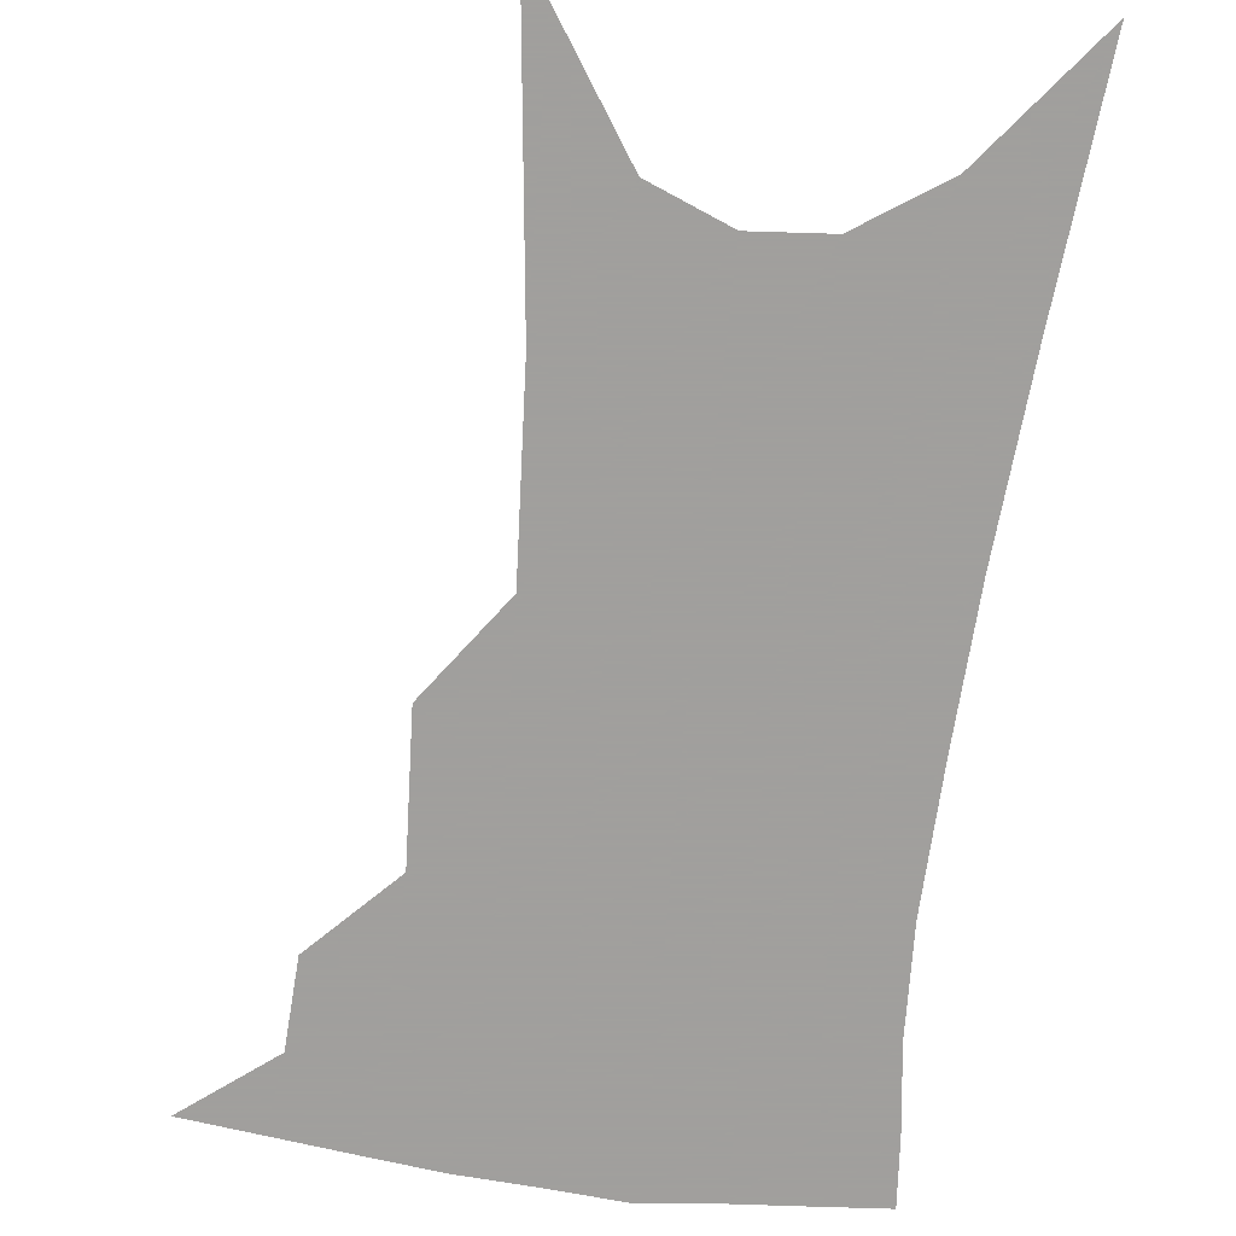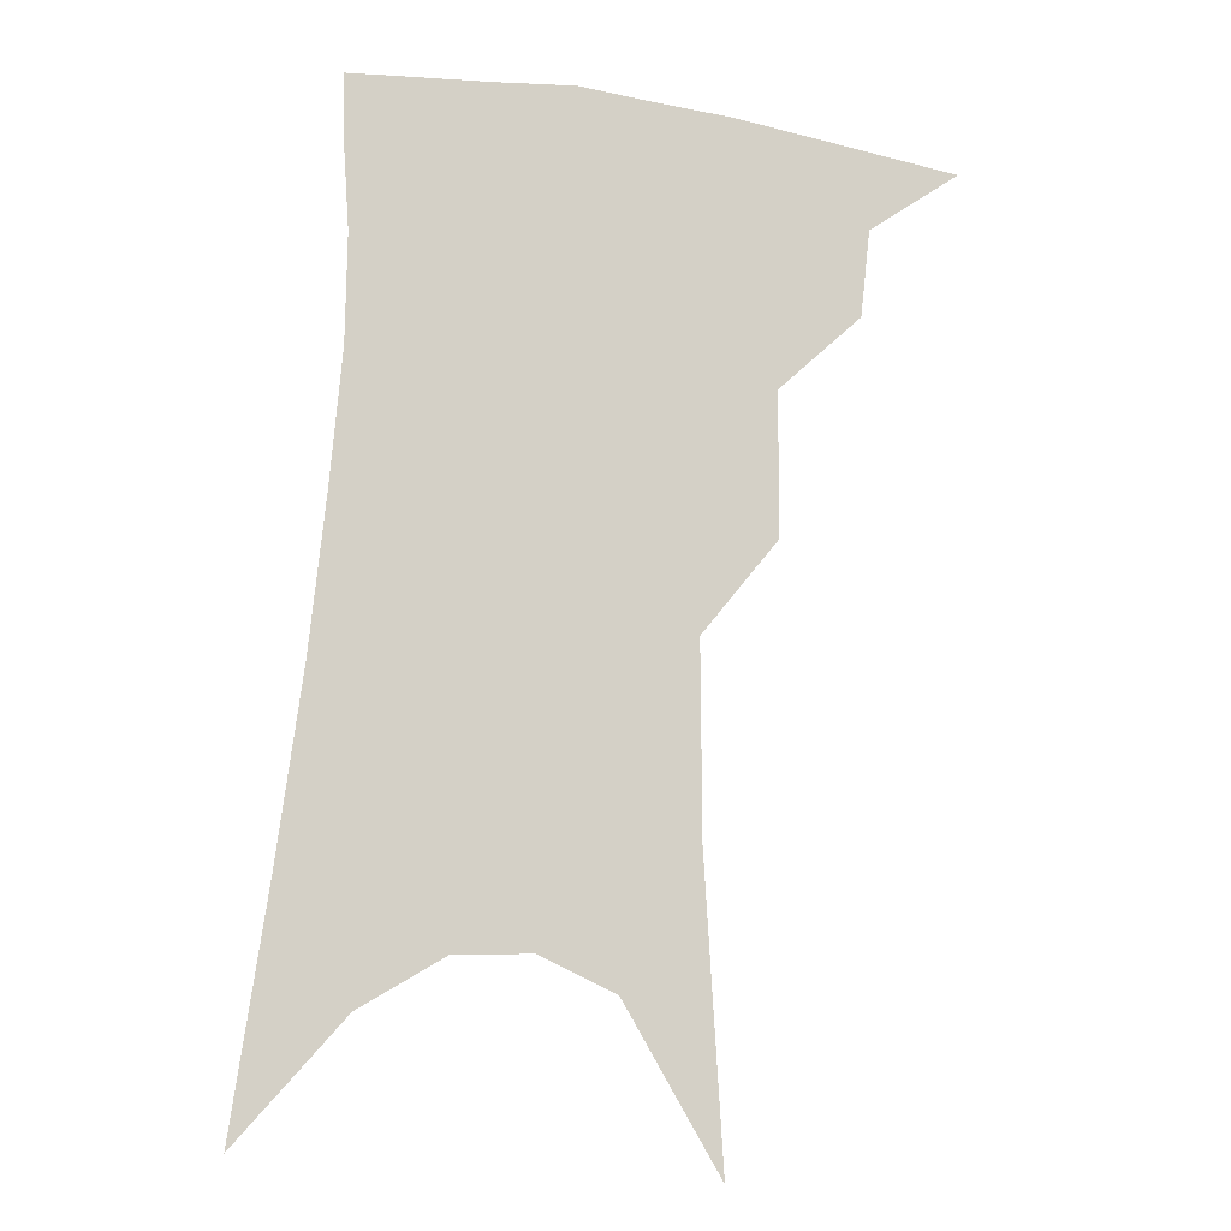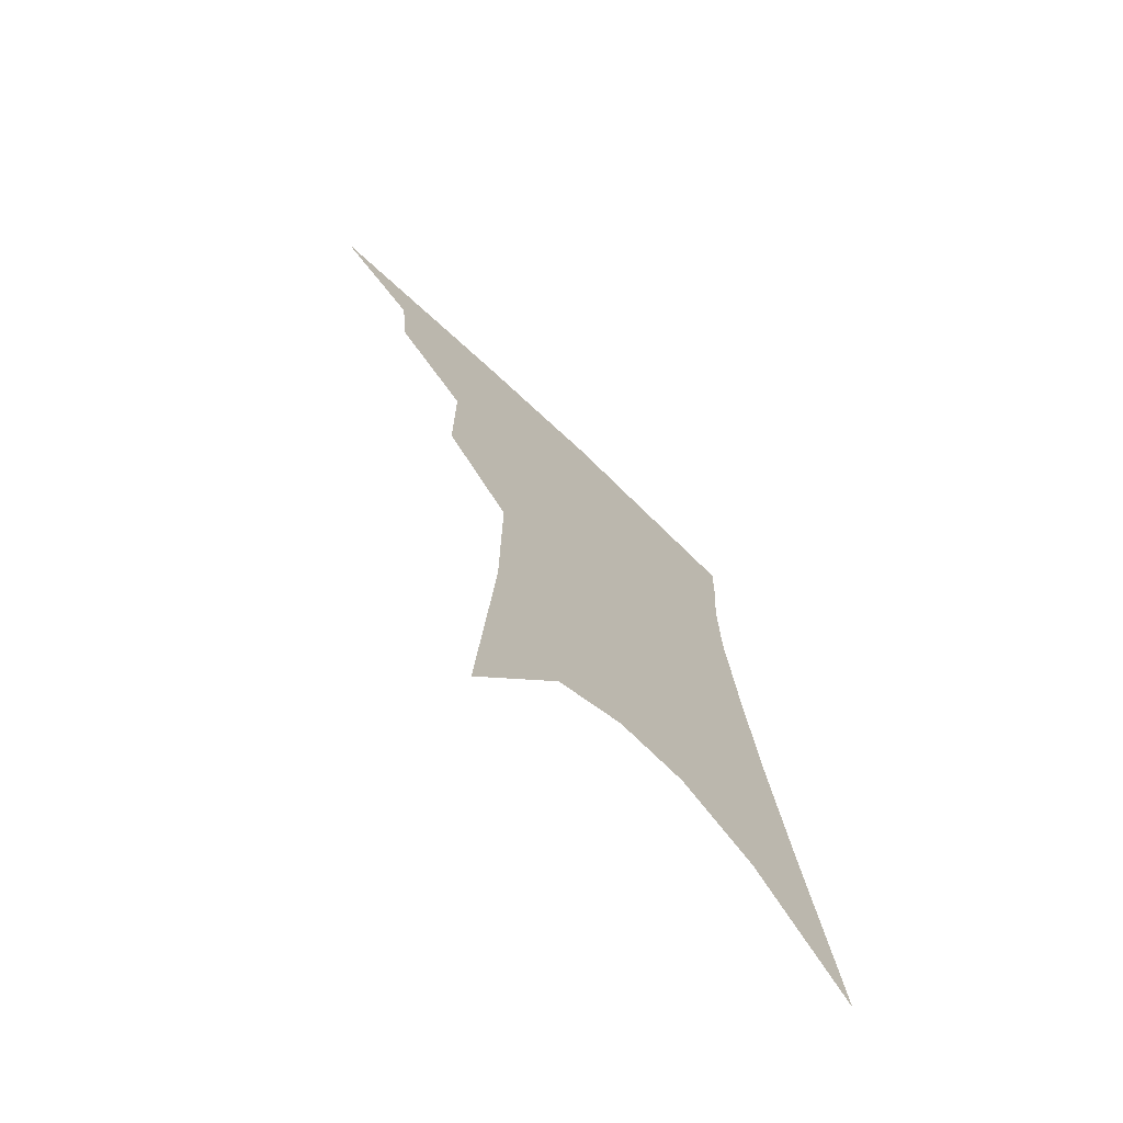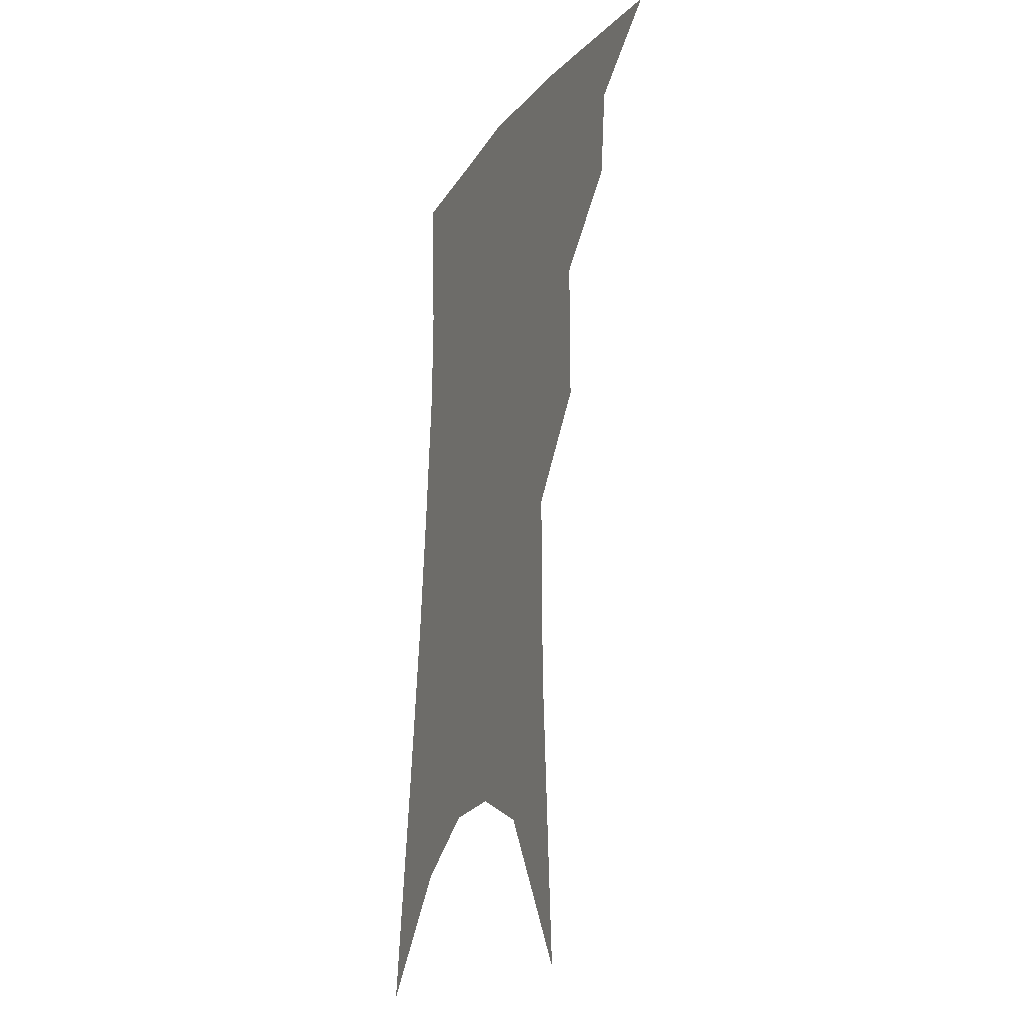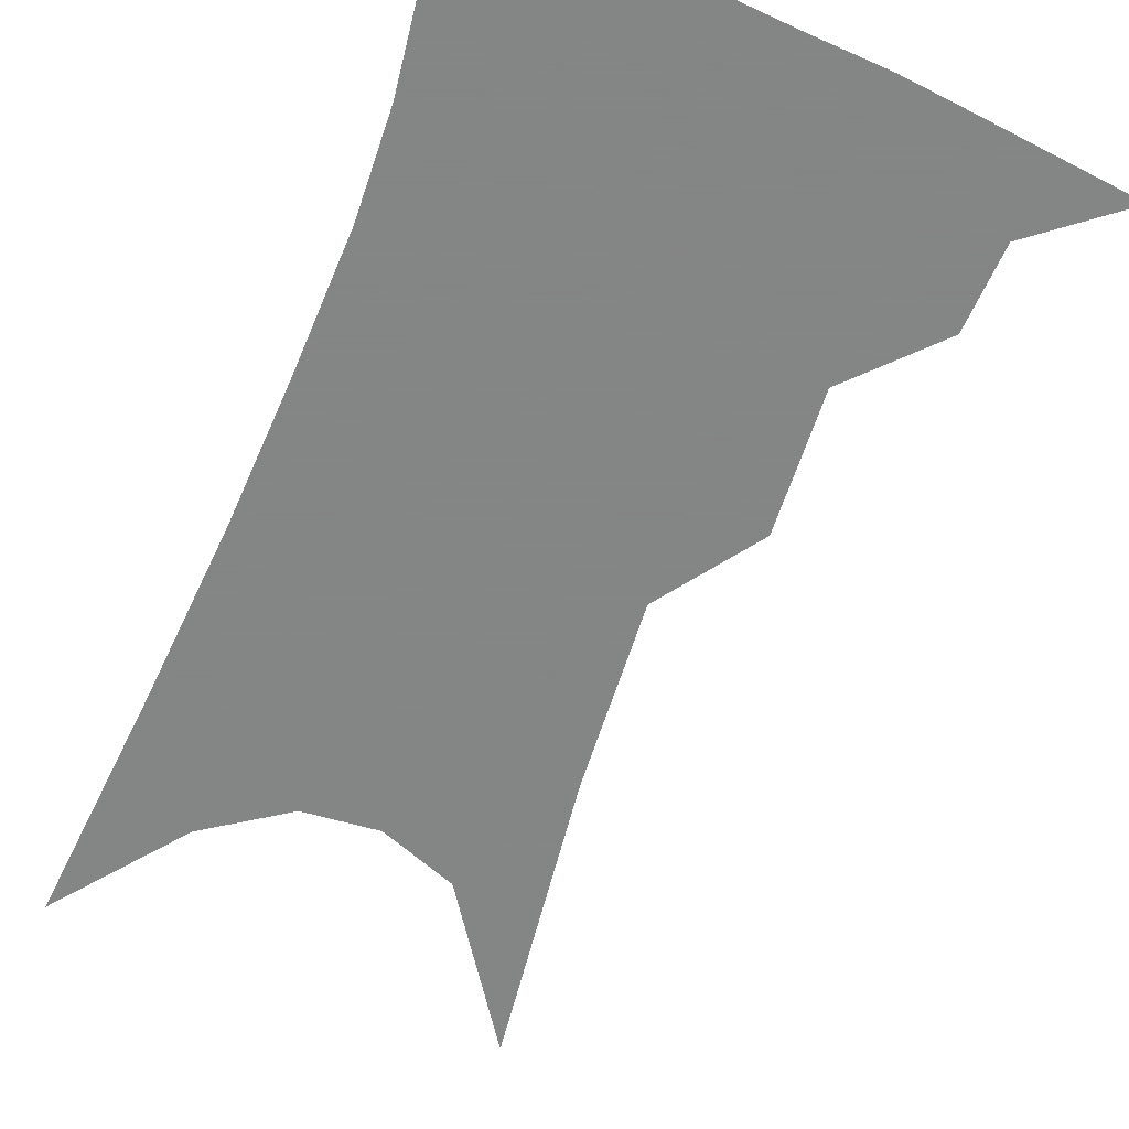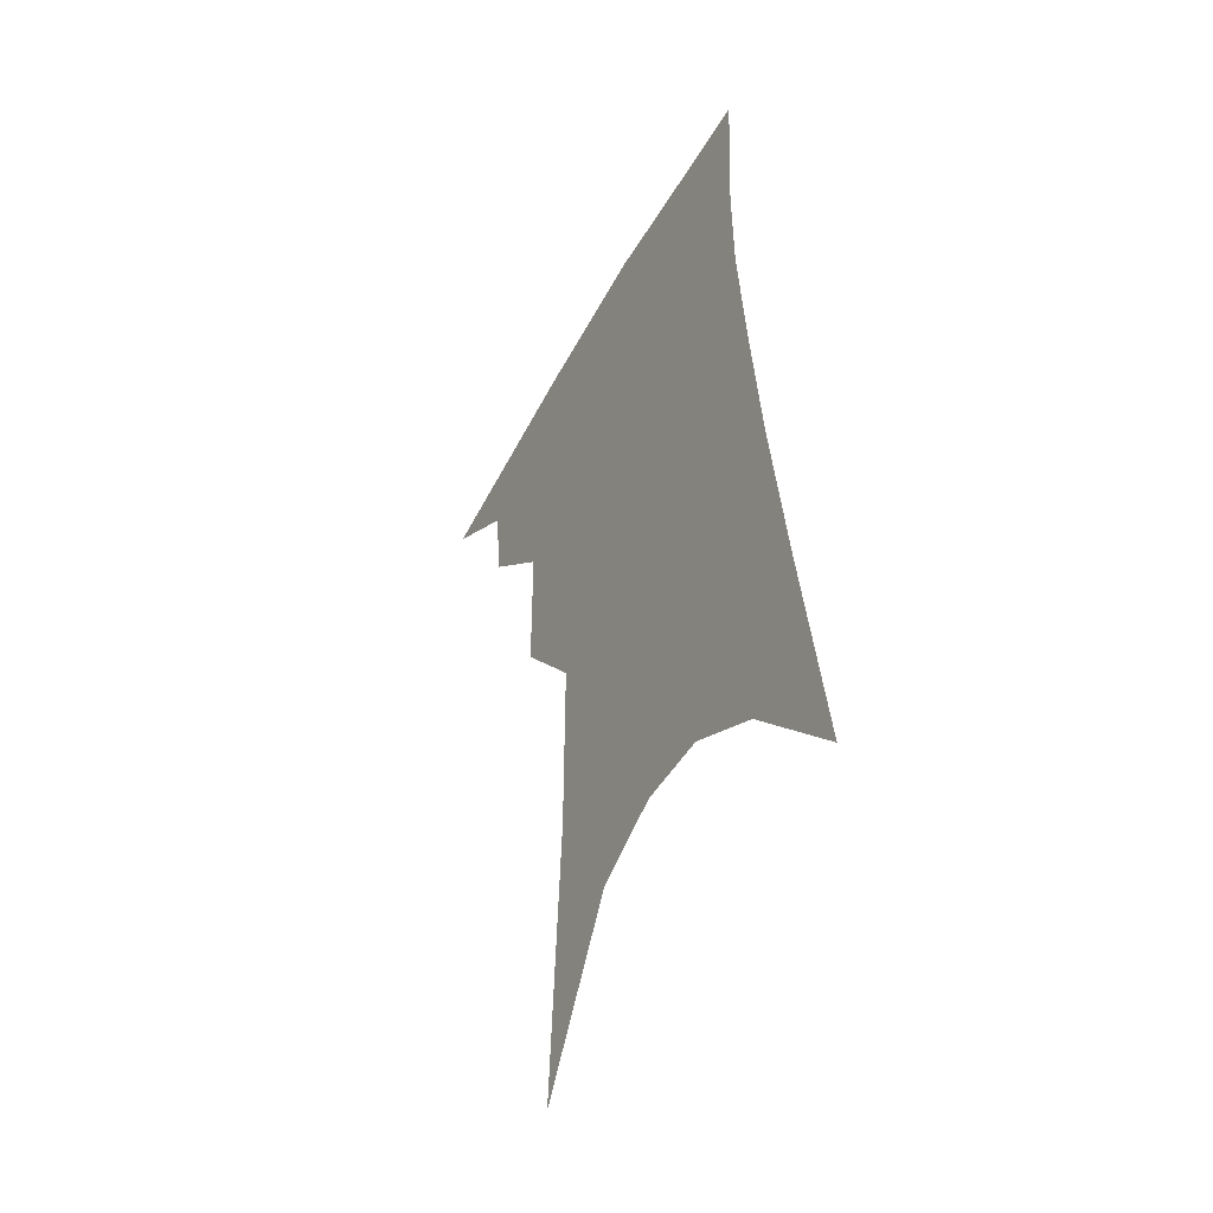
<metadata>
{"format":"obj","ext":"obj","renderer":"f3d","projection":"perspective","resolution":1024,"background":"white","views":[{"elev":-71.5,"azim":-3.2,"up":"+Z"},{"elev":-10.6,"azim":167.5,"up":"+Y"},{"elev":-72.1,"azim":-44.3,"up":"+Y"},{"elev":-20.9,"azim":-113.1,"up":"+Y"},{"elev":-61.6,"azim":162.3,"up":"+Z"},{"elev":-48.2,"azim":61.4,"up":"+Y"}]}
</metadata>
<code>
v 490.7 340.8 0
v 518.6 299.3 0
v 516 323.4 0
v 512.1 344.6 0
v 541.7 238.4 0
v 541.7 278.1 0
v 539.4 304.8 0
v 536.8 327.3 0
v 532.9 348.3 0
v 557.5 76.24 0
v 562.6 159.2 0
v 563 212.3 0
v 562.5 254.5 0
v 561.8 286.7 0
v 560.1 310.3 0
v 557.4 330.7 0
v 553.7 351.8 0
v 584 121.8 0
v 583.6 179.3 0
v 582.4 225.4 0
v 581.7 263.2 0
v 580.8 290.6 0
v 579.9 313.2 0
v 578.8 333.4 0
v 575 354.3 0
v 605 131.7 0
v 602.7 186 0
v 600.9 230.1 0
v 599.9 266.1 0
v 599.5 293.6 0
v 599.2 315.6 0
v 598.5 335.3 0
v 595.3 357 0
v 626.2 131.2 0
v 621.6 188.9 0
v 619.2 230.6 0
v 618 264.4 0
v 617.7 292.8 0
v 617.9 316.1 0
v 618.1 336.4 0
v 617.6 356.1 0
v 649.6 117.4 0
v 642.3 179.2 0
v 639 222 0
v 636.9 258.2 0
v 635.6 291.7 0
v 636.2 316.9 0
v 637.5 336.8 0
v 637.5 355.7 0
v 679.1 84.17 0
v 669.4 150.5 0
v 662.5 202.7 0
v 658.1 244.4 0
v 654.7 283.3 0
v 654.2 312.9 0
v 655.8 336.6 0
v 656.3 355.2 0
v 721 361 0
f 3 4 1
f 6 7 2
f 2 7 3
f 7 8 3
f 3 8 4
f 8 9 4
f 12 13 5
f 5 13 6
f 13 14 6
f 6 14 7
f 14 15 7
f 7 15 8
f 15 16 8
f 8 16 9
f 16 17 9
f 10 18 11
f 18 19 11
f 11 19 12
f 19 20 12
f 12 20 13
f 20 21 13
f 13 21 14
f 21 22 14
f 14 22 15
f 22 23 15
f 15 23 16
f 23 24 16
f 16 24 17
f 24 25 17
f 18 26 19
f 26 27 19
f 19 27 20
f 27 28 20
f 20 28 21
f 28 29 21
f 21 29 22
f 29 30 22
f 22 30 23
f 30 31 23
f 23 31 24
f 31 32 24
f 24 32 25
f 32 33 25
f 26 34 27
f 34 35 27
f 27 35 28
f 35 36 28
f 28 36 29
f 36 37 29
f 29 37 30
f 37 38 30
f 30 38 31
f 38 39 31
f 31 39 32
f 39 40 32
f 32 40 33
f 40 41 33
f 34 42 35
f 42 43 35
f 35 43 36
f 43 44 36
f 36 44 37
f 44 45 37
f 37 45 38
f 45 46 38
f 38 46 39
f 46 47 39
f 39 47 40
f 47 48 40
f 40 48 41
f 48 49 41
f 42 50 43
f 50 51 43
f 43 51 44
f 51 52 44
f 44 52 45
f 52 53 45
f 45 53 46
f 53 54 46
f 46 54 47
f 54 55 47
f 47 55 48
f 55 56 48
f 48 56 49
f 56 57 49

</code>
